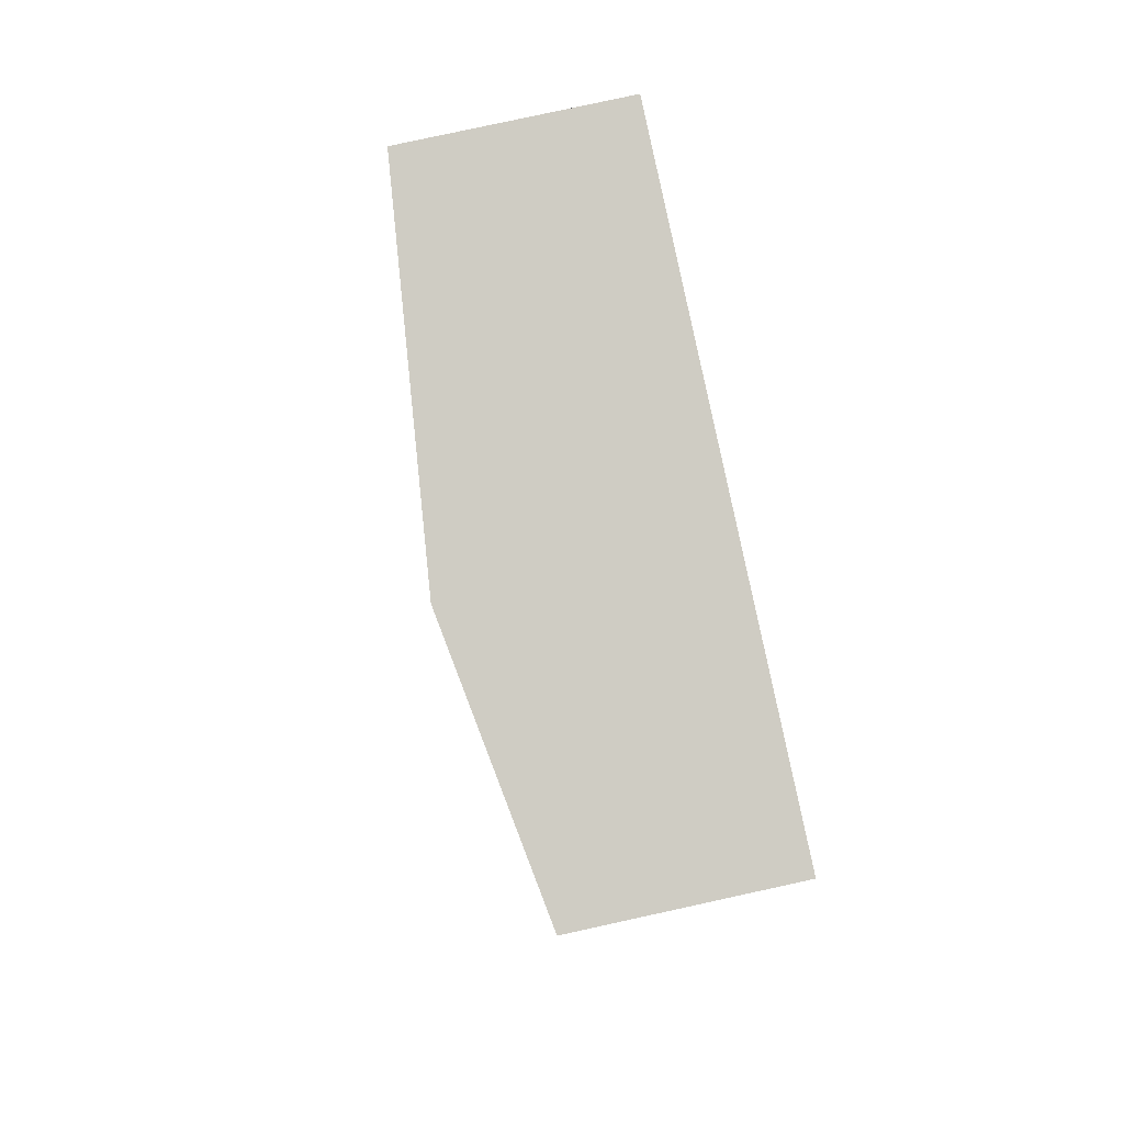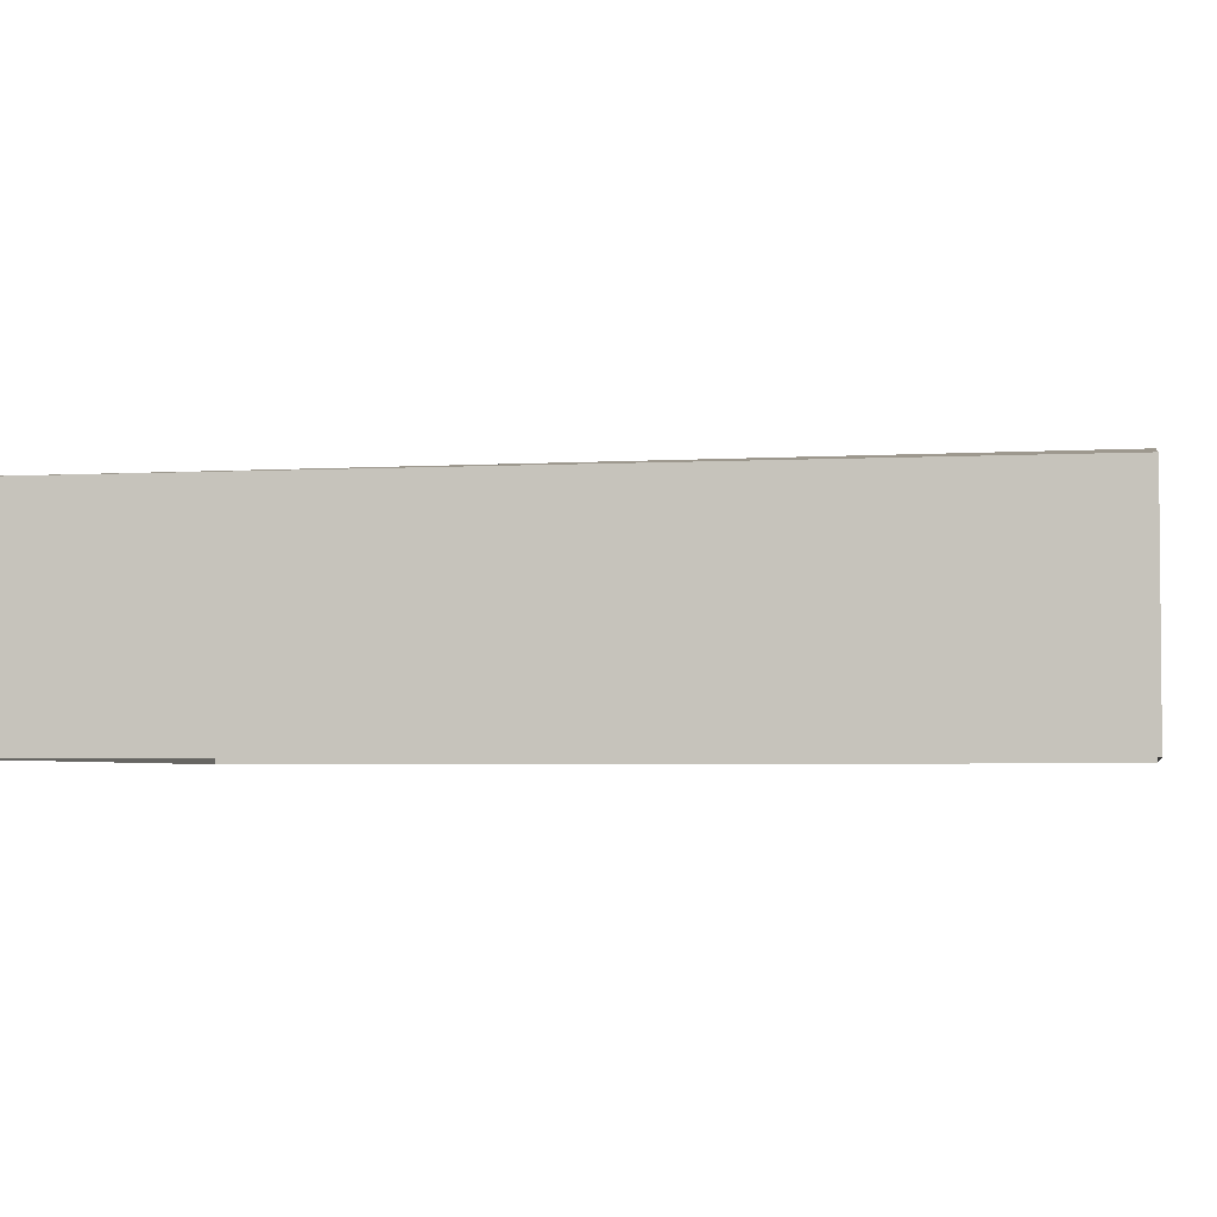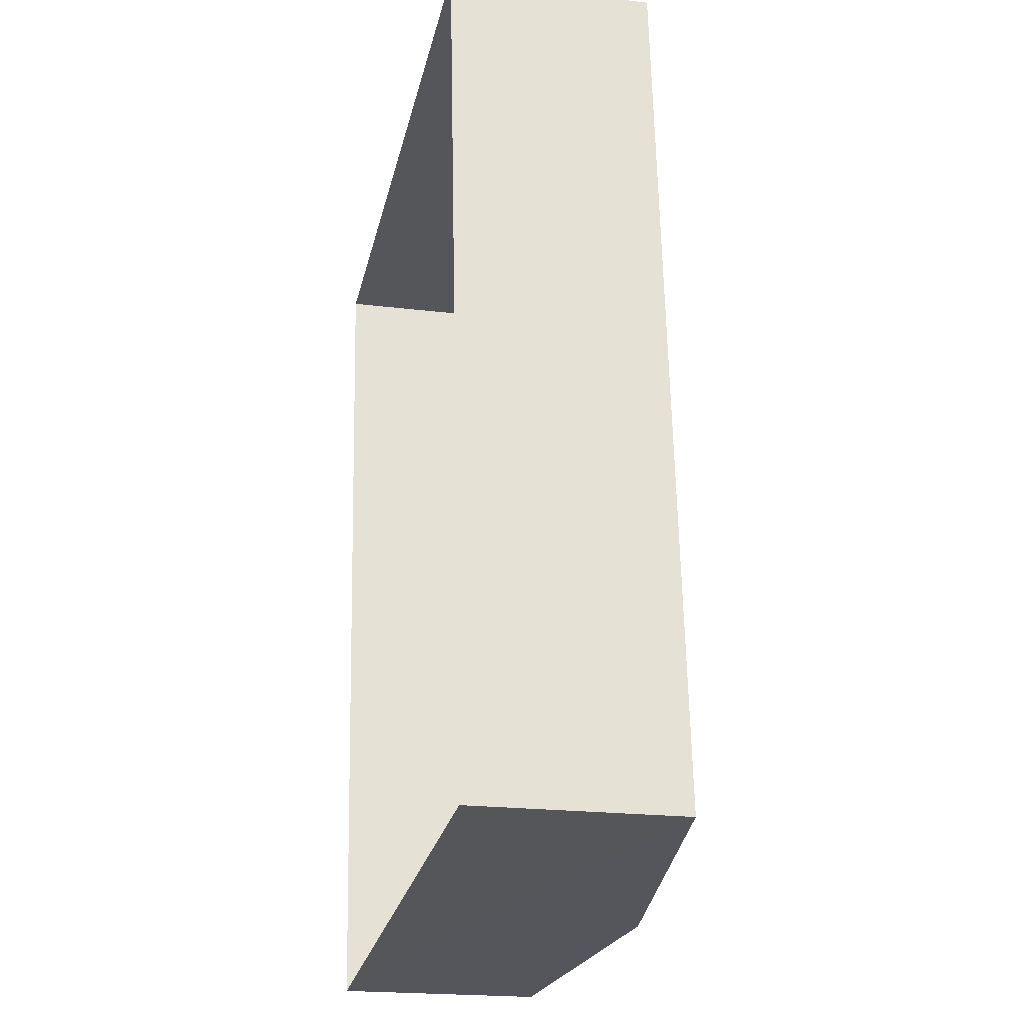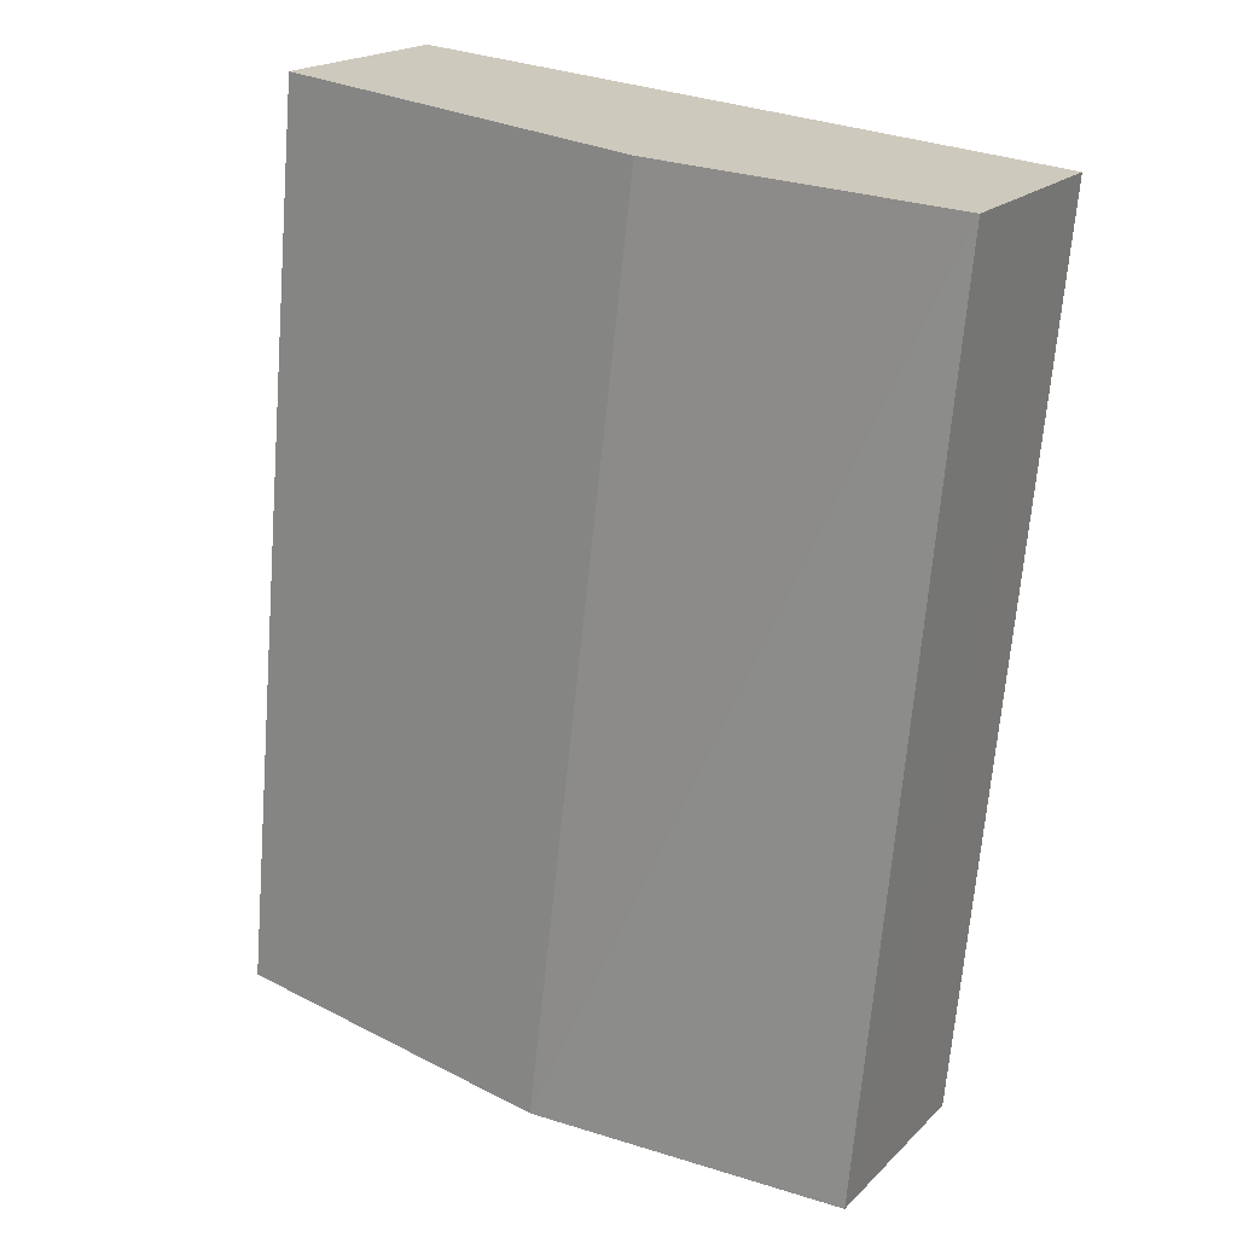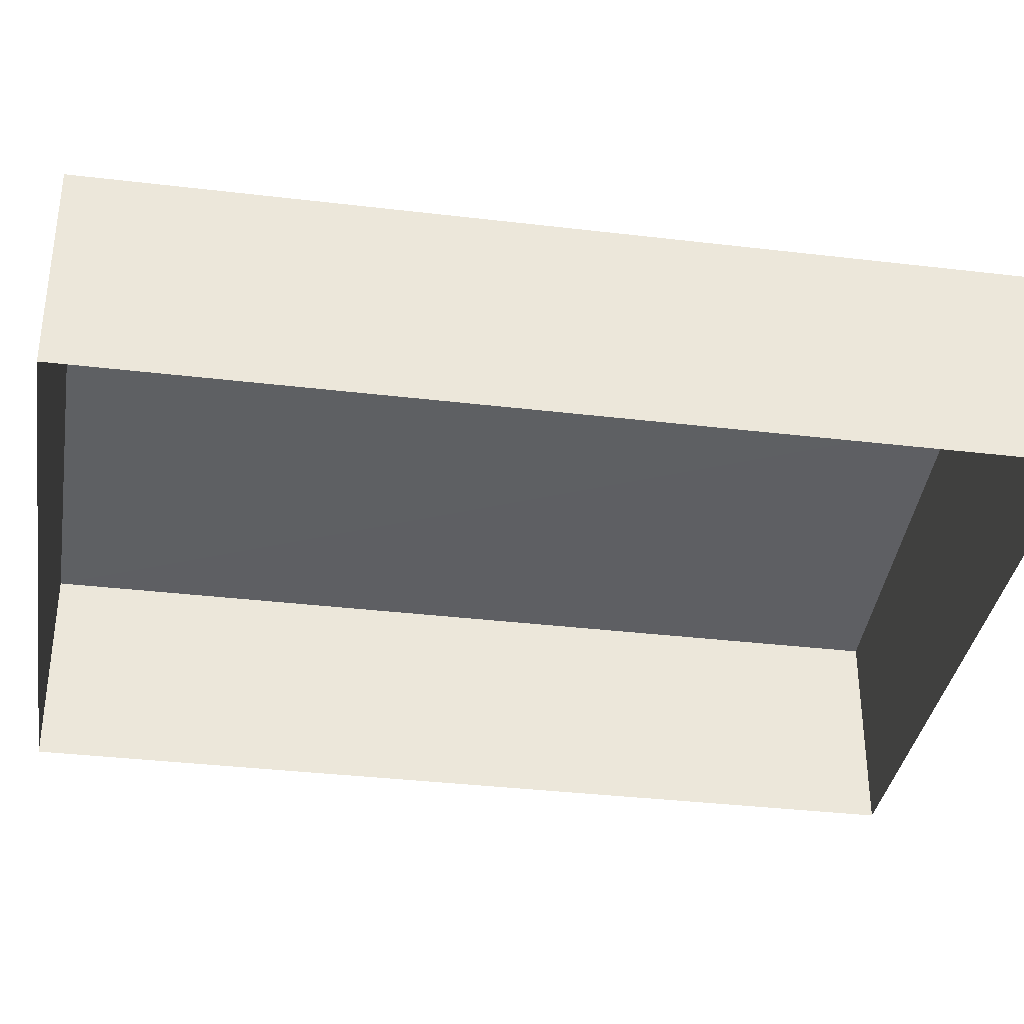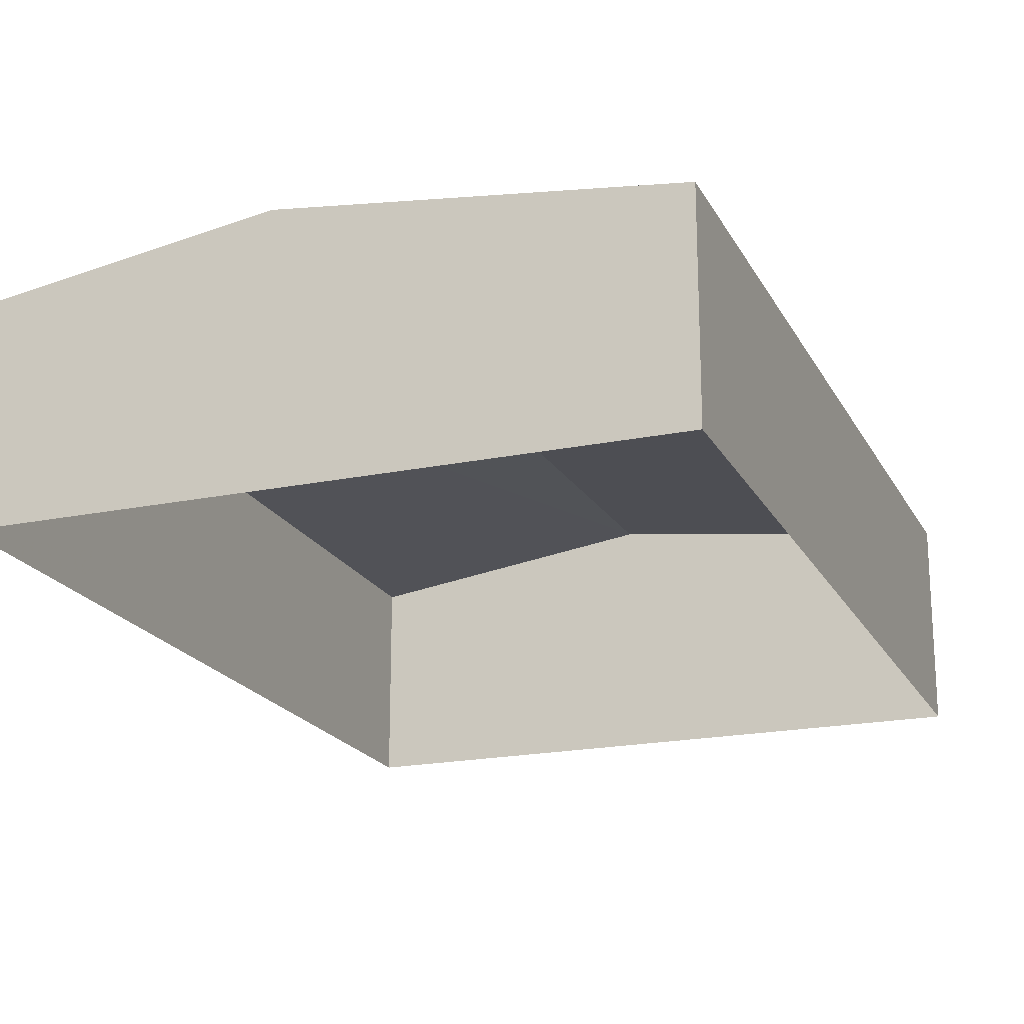
<metadata>
{"format":"obj","ext":"obj","renderer":"f3d","projection":"perspective","resolution":1024,"background":"white","views":[{"elev":79.7,"azim":77.7,"up":"+Y"},{"elev":-3.5,"azim":-84.9,"up":"+Z"},{"elev":-20.9,"azim":-102.4,"up":"+Y"},{"elev":19.4,"azim":30.6,"up":"+Y"},{"elev":-35.5,"azim":75.6,"up":"+Z"},{"elev":-19.9,"azim":-164.6,"up":"+Z"}]}
</metadata>
<code>
v 1.268e+04 -1.486e+04 20.87
v 1.268e+04 -1.486e+04 20.87
v 1.268e+04 -1.486e+04 20.87
v 1.267e+04 -1.486e+04 20.87
v 1.268e+04 -1.486e+04 22.67
v 1.268e+04 -1.486e+04 23.03
v 1.268e+04 -1.486e+04 22.67
v 1.268e+04 -1.486e+04 23.03
v 1.267e+04 -1.486e+04 22.67
v 1.268e+04 -1.486e+04 22.67
f 1 2 3
f 1 4 2
f 5 6 7
f 8 6 5
f 6 8 9
f 9 8 10
f 8 5 10
f 6 9 7
f 7 1 3
f 5 7 3
f 9 4 1
f 7 9 1
f 9 2 4
f 9 10 2
f 10 3 2
f 10 5 3

</code>
